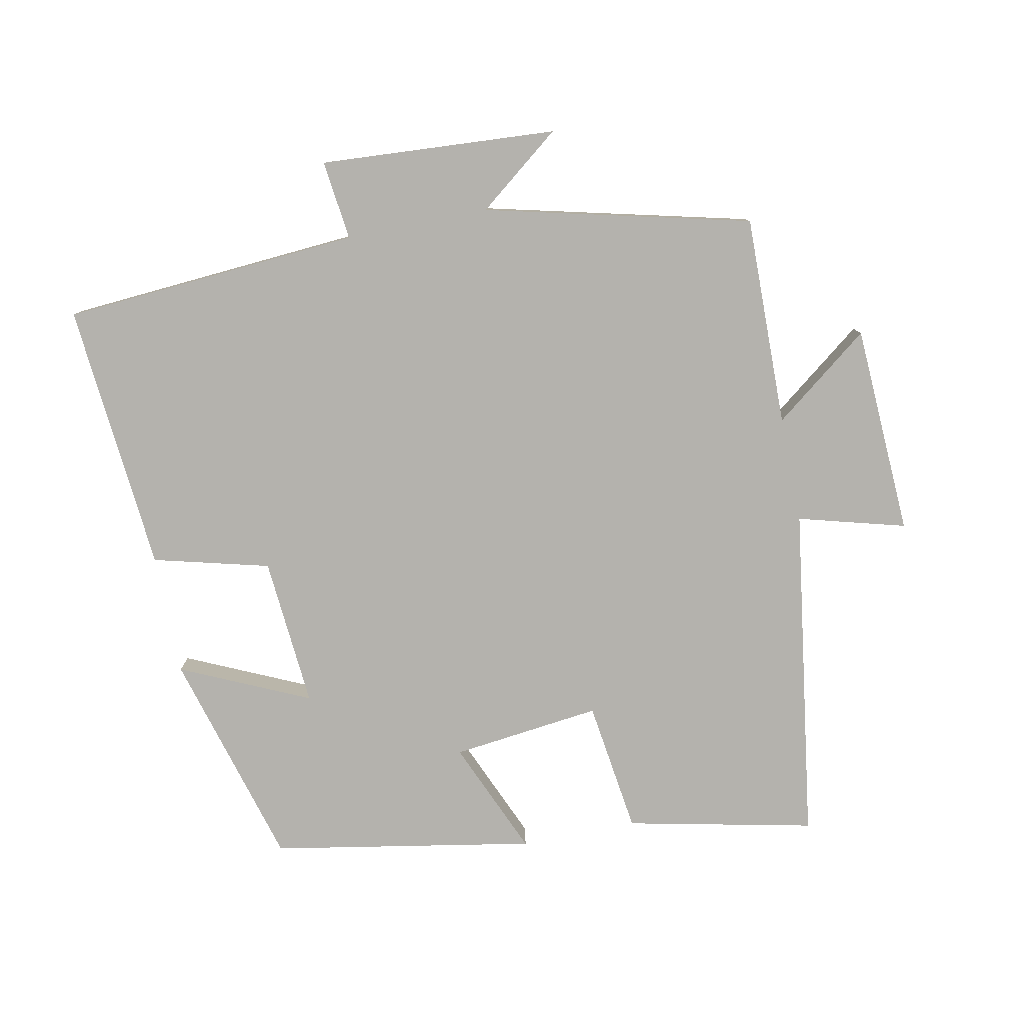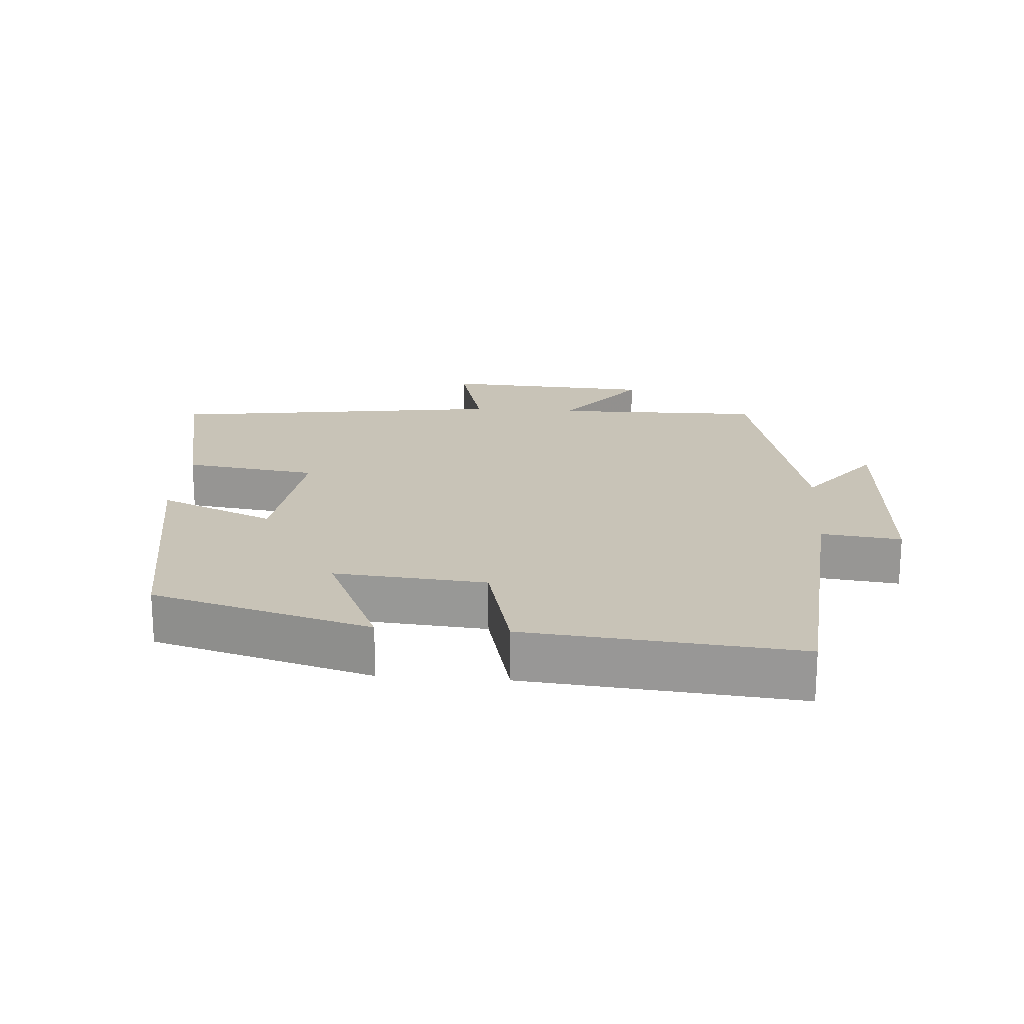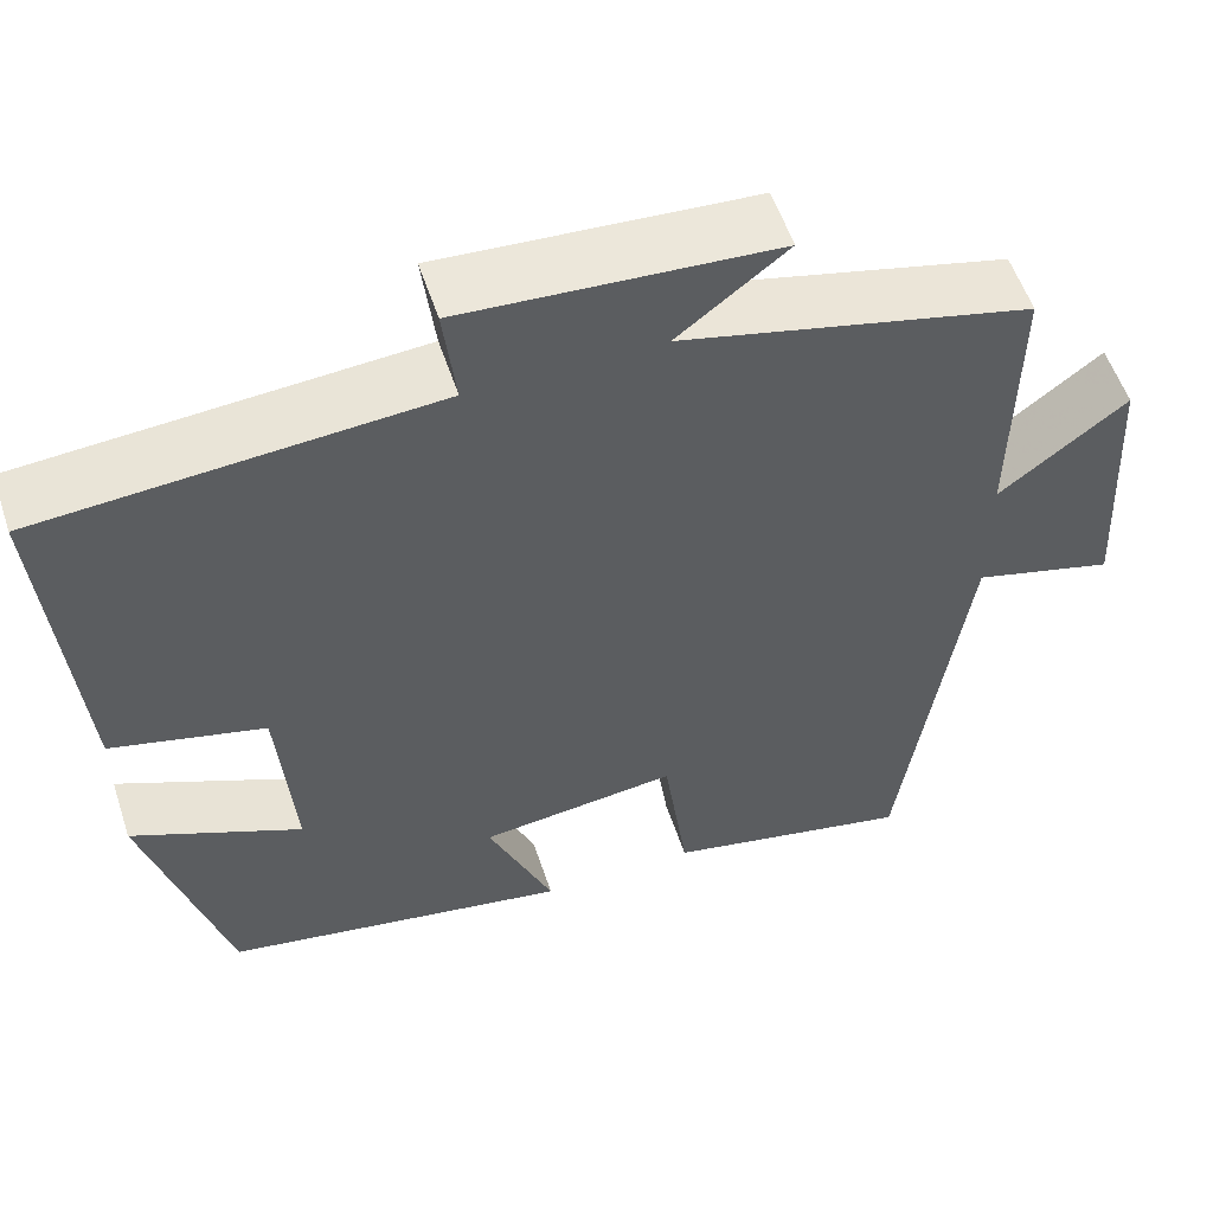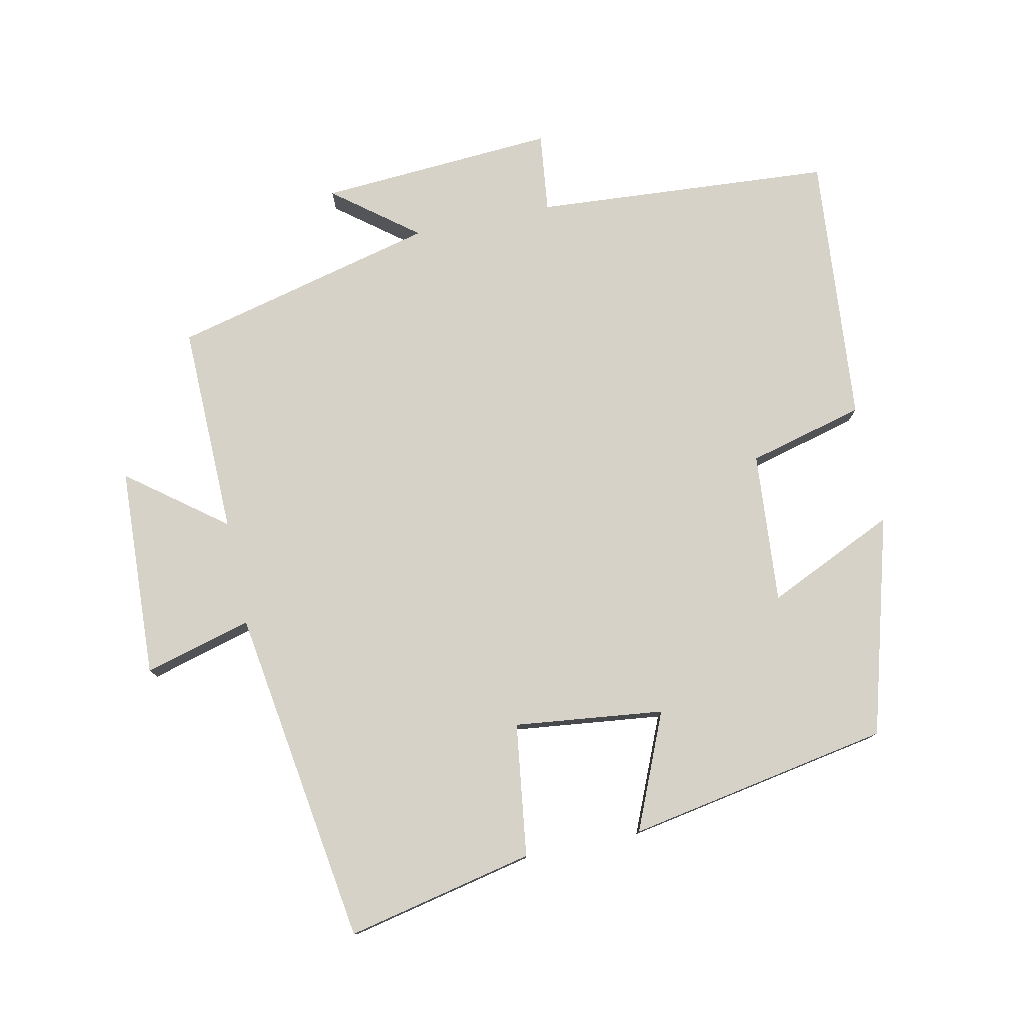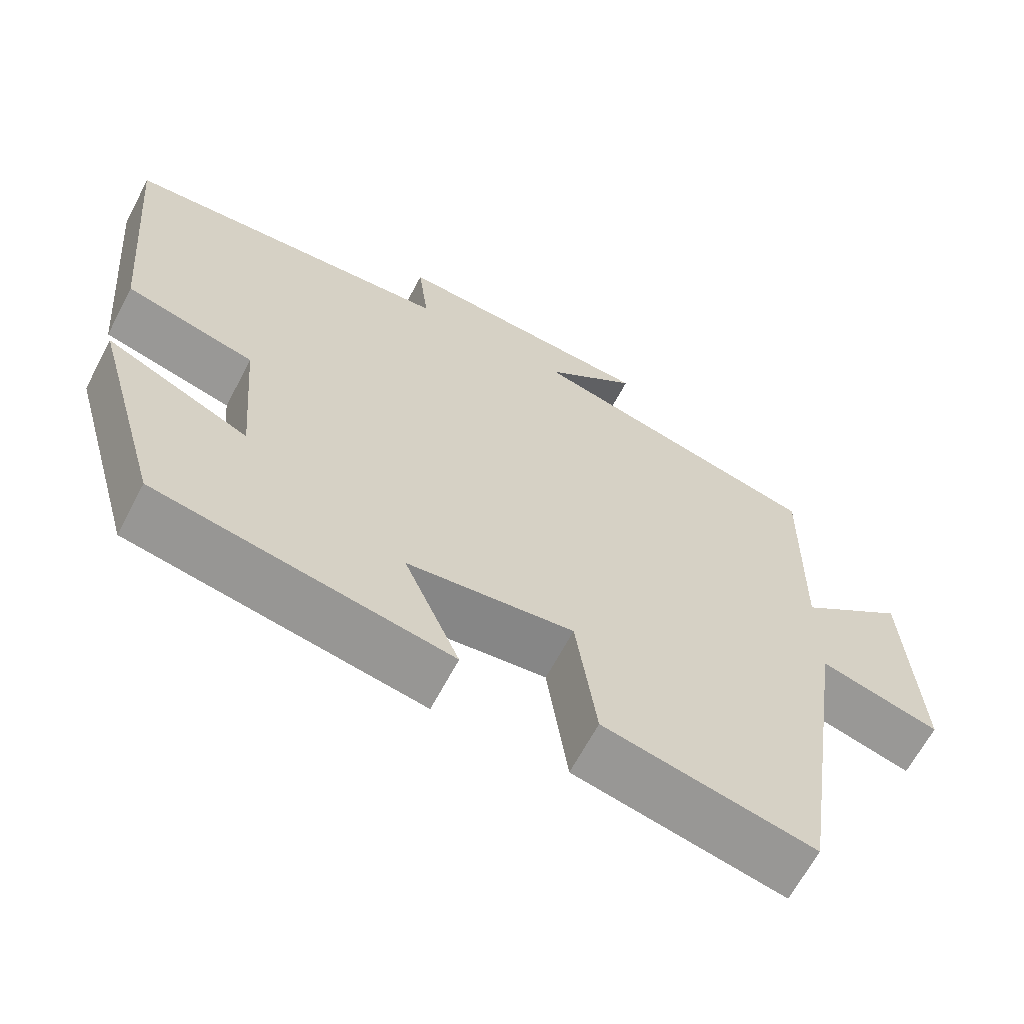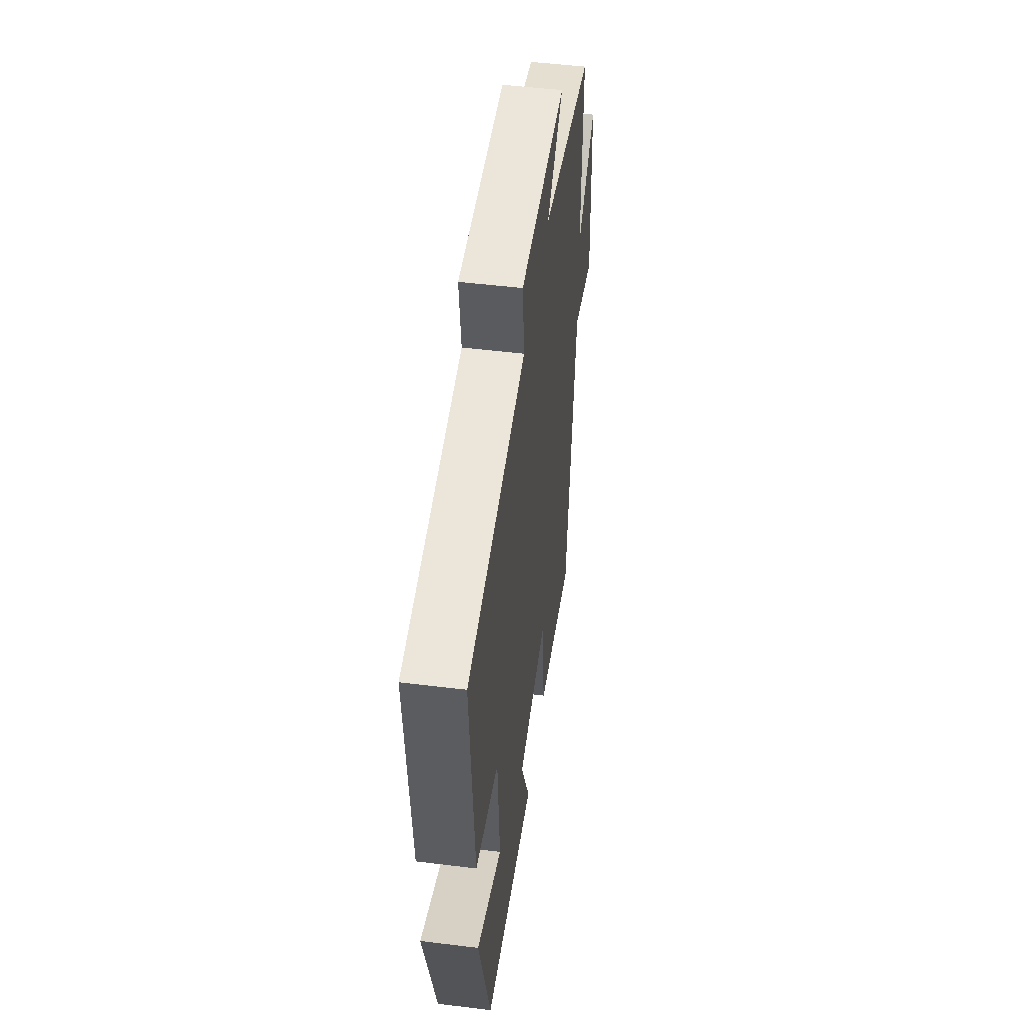
<metadata>
{"format":"obj","ext":"obj","renderer":"f3d","projection":"perspective","resolution":1024,"background":"white","views":[{"elev":-79.5,"azim":11.3,"up":"+Y"},{"elev":19.7,"azim":-85.6,"up":"+Y"},{"elev":55.3,"azim":-18.2,"up":"+Z"},{"elev":78.1,"azim":168.0,"up":"+Y"},{"elev":-64.9,"azim":-27.7,"up":"+Z"},{"elev":50.4,"azim":-82.3,"up":"+Z"}]}
</metadata>
<code>
v -0.535 0.07 0.468
v -0.097 0.07 0.5
v -0.111 0.07 0.617
v 0.237 0.07 0.595
v 0.115 0.07 0.5
v 0.505 0.07 0.405
v 0.5 0.07 0.095
v 0.642 0.07 0.204
v 0.658 0.07 -0.106
v 0.5 0.07 -0.063
v 0.428 0.07 -0.559
v 0.152 0.07 -0.5
v 0.125 0.07 -0.304
v -0.095 0.07 -0.33
v -0.022 0.07 -0.5
v -0.409 0.07 -0.431
v -0.5 0.07 -0.11
v -0.311 0.07 -0.196
v -0.329 0.07 0.026
v -0.5 0.07 0.07
v -0.535 0 0.468
v -0.097 0 0.5
v -0.111 0 0.617
v 0.237 0 0.595
v 0.115 0 0.5
v 0.505 0 0.405
v 0.5 0 0.095
v 0.642 0 0.204
v 0.658 0 -0.106
v 0.5 0 -0.063
v 0.428 0 -0.559
v 0.152 0 -0.5
v 0.125 0 -0.304
v -0.095 0 -0.33
v -0.022 0 -0.5
v -0.409 0 -0.431
v -0.5 0 -0.11
v -0.311 0 -0.196
v -0.329 0 0.026
v -0.5 0 0.07
f 19 20 1 2
f 18 19 2
f 15 16 17 18
f 14 15 18
f 13 14 18 2
f 10 11 12 13
f 10 13 2 3
f 7 8 9 10
f 7 10 3
f 5 6 7
f 5 7 3
f 3 4 5
f 22 21 40 39
f 22 39 38
f 38 37 36 35
f 38 35 34
f 22 38 34 33
f 33 32 31 30
f 23 22 33 30
f 30 29 28 27
f 23 30 27
f 27 26 25
f 23 27 25
f 25 24 23
f 1 21 22 2
f 2 22 23 3
f 3 23 24 4
f 4 24 25 5
f 5 25 26 6
f 6 26 27 7
f 7 27 28 8
f 8 28 29 9
f 9 29 30 10
f 10 30 31 11
f 11 31 32 12
f 12 32 33 13
f 13 33 34 14
f 14 34 35 15
f 15 35 36 16
f 16 36 37 17
f 17 37 38 18
f 18 38 39 19
f 19 39 40 20
f 20 40 21 1

</code>
